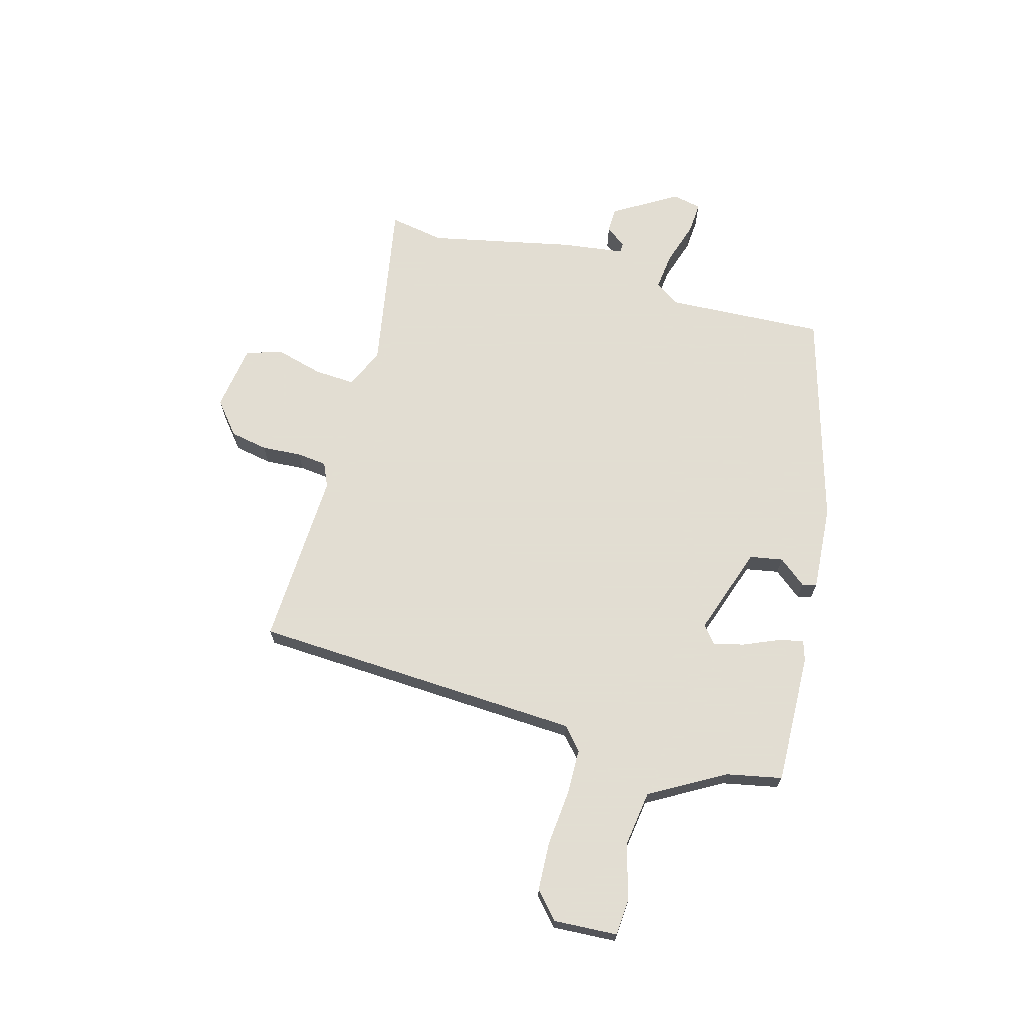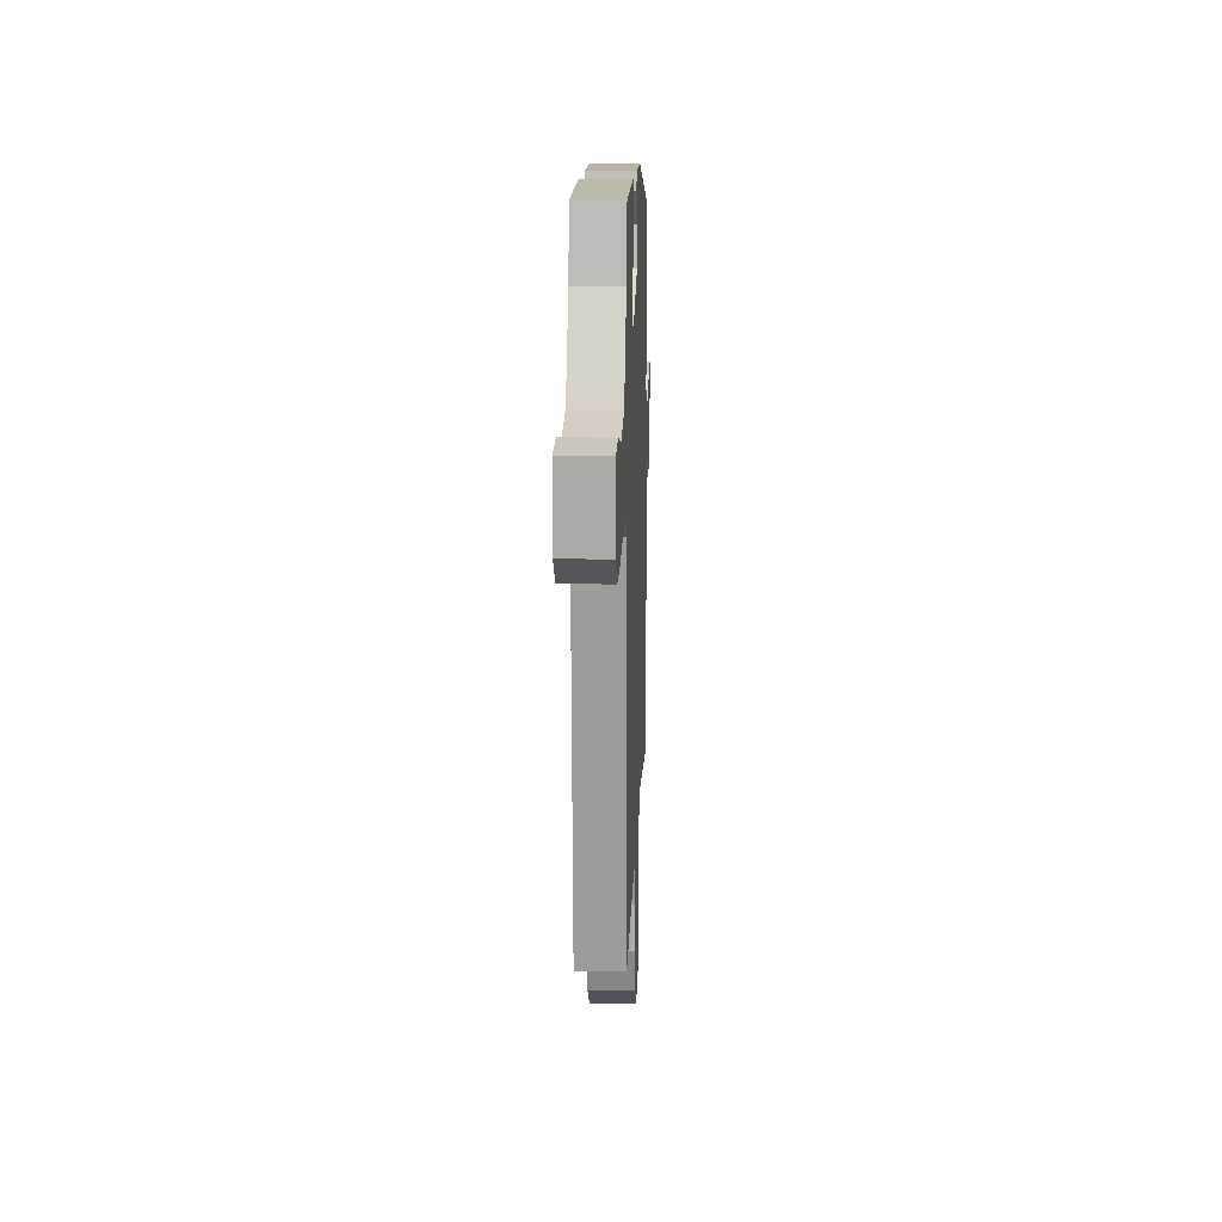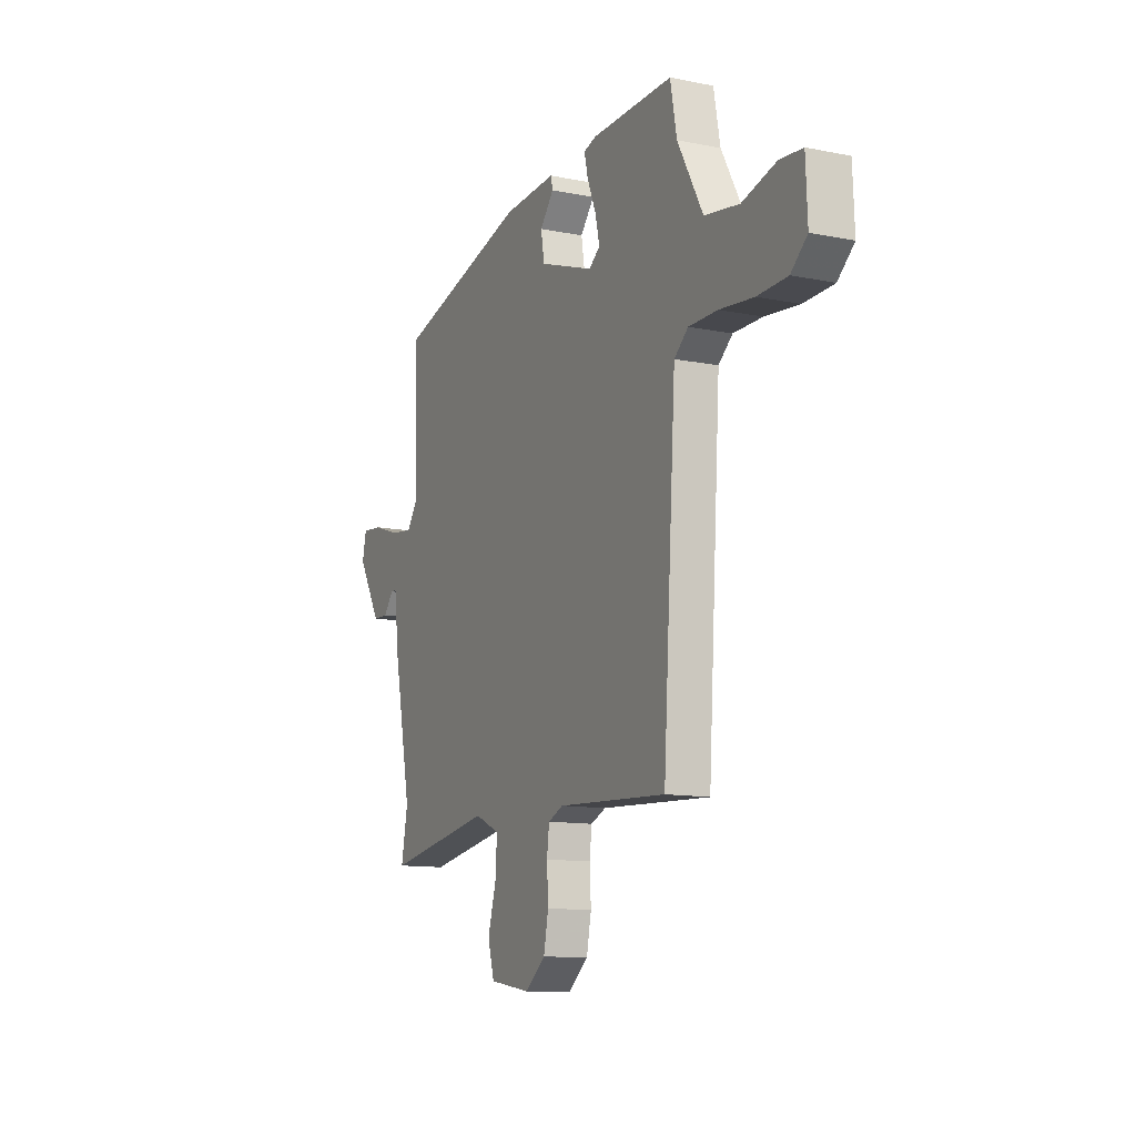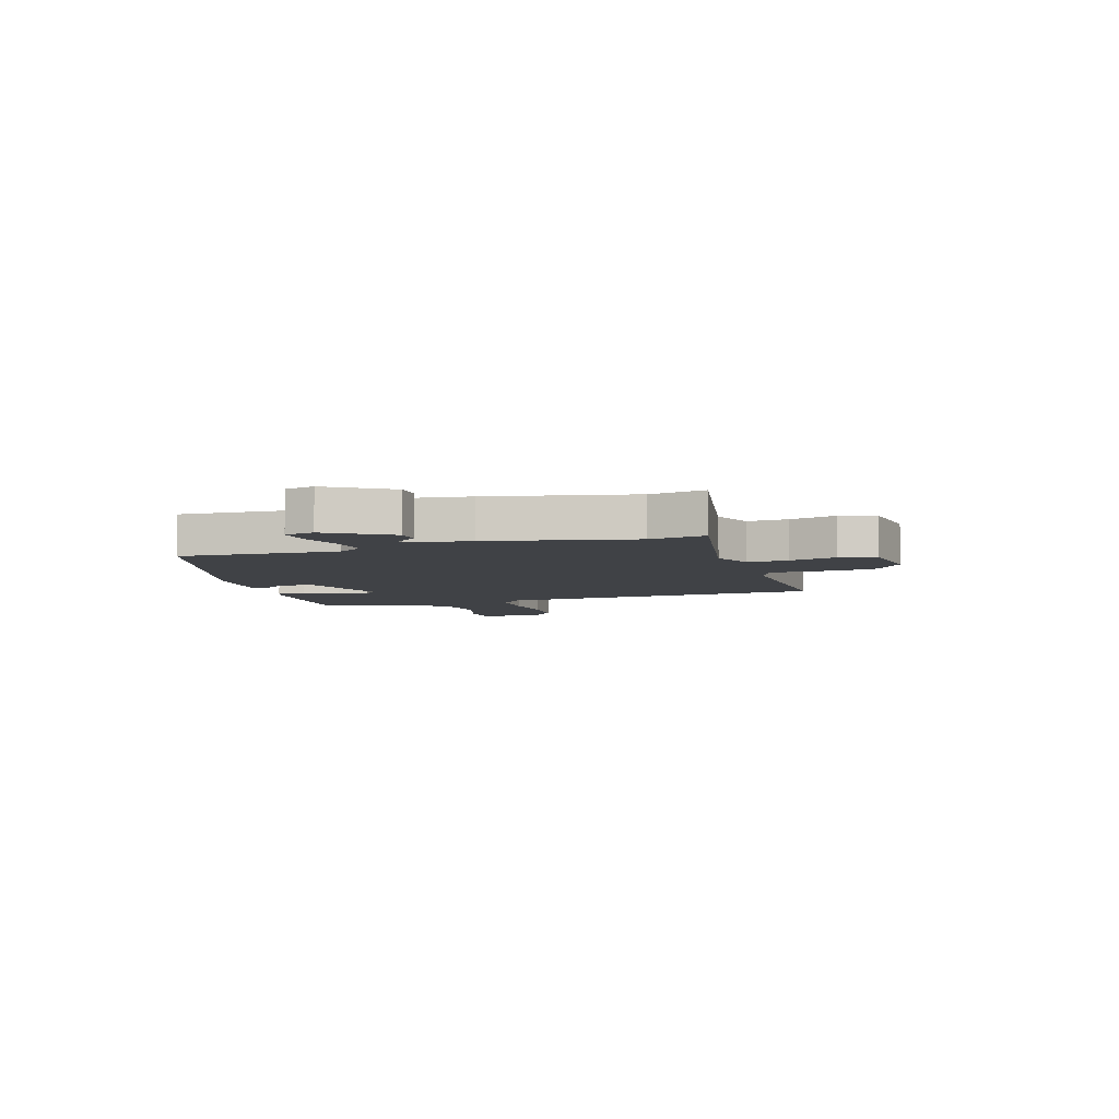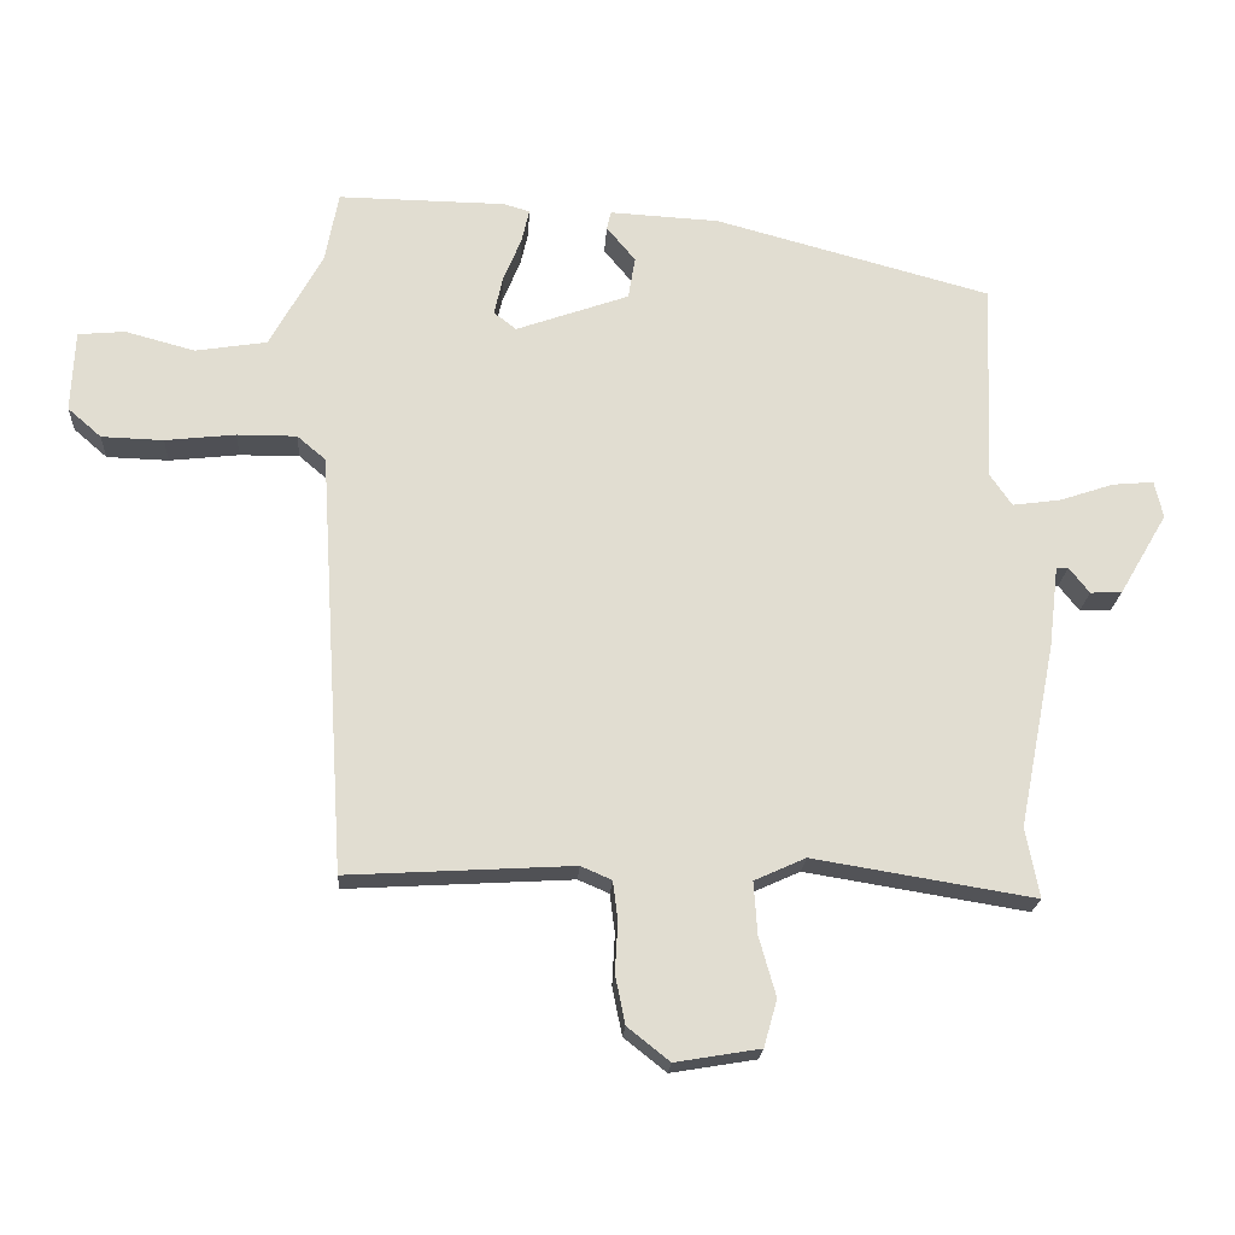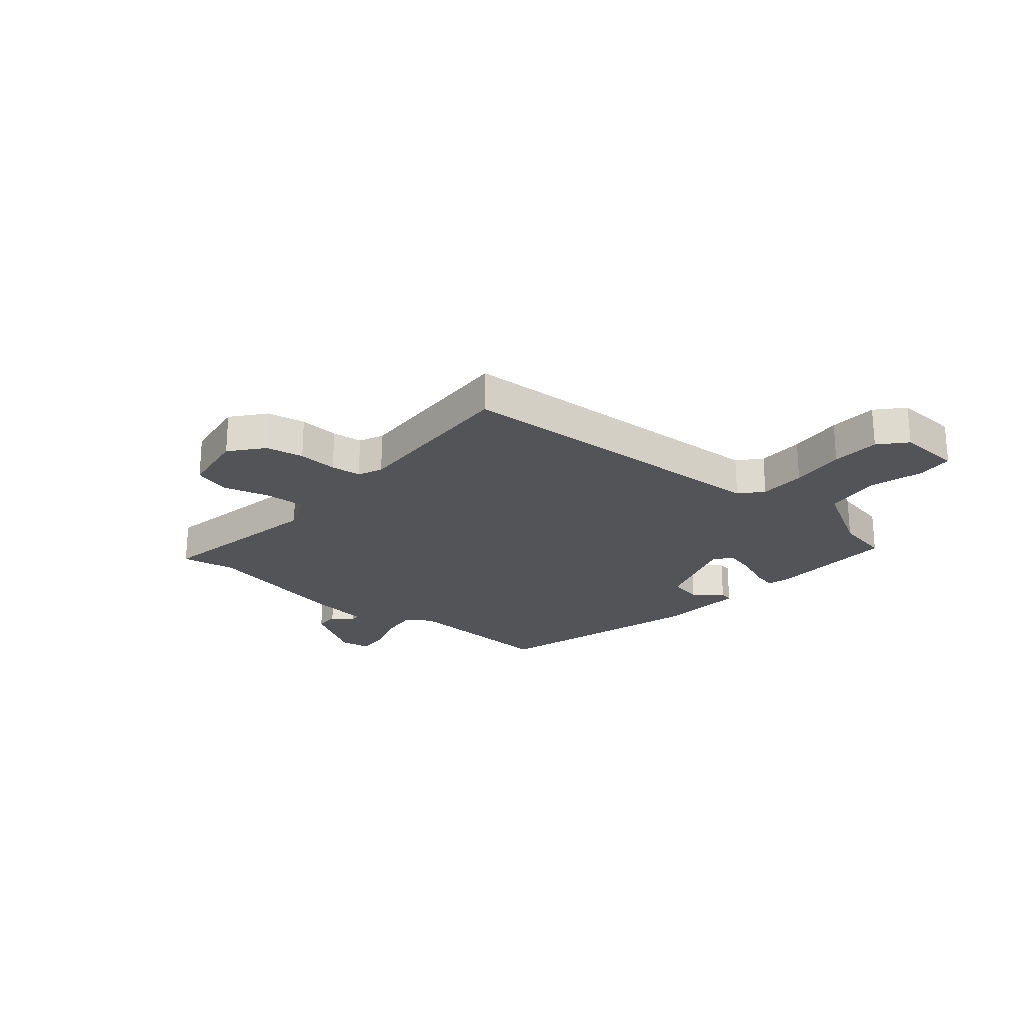
<metadata>
{"format":"obj","ext":"obj","renderer":"f3d","projection":"perspective","resolution":1024,"background":"white","views":[{"elev":68.1,"azim":-75.3,"up":"+Y"},{"elev":16.1,"azim":-87.8,"up":"+Z"},{"elev":-11.9,"azim":-115.7,"up":"+Z"},{"elev":-6.2,"azim":106.5,"up":"+Y"},{"elev":-20.6,"azim":-3.3,"up":"+Z"},{"elev":-23.3,"azim":-130.9,"up":"+Y"}]}
</metadata>
<code>
v 0.477 0.07 0.368
v 0.466 0.07 0.08
v 0.497 0.07 0.035
v 0.565 0.07 0.044
v 0.643 0.07 0.07
v 0.701 0.07 0.075
v 0.713 0.07 0.022
v 0.645 0.07 -0.094
v 0.6 0.07 -0.096
v 0.571 0.07 -0.059
v 0.554 0.07 -0.06
v 0.54 0.07 -0.176
v 0.488 0.07 -0.438
v 0.507 0.07 -0.538
v 0.192 0.07 -0.486
v 0.119 0.07 -0.519
v 0.124 0.07 -0.593
v 0.148 0.07 -0.678
v 0.129 0.07 -0.745
v 0.008 0.07 -0.765
v -0.052 0.07 -0.717
v -0.066 0.07 -0.648
v -0.062 0.07 -0.576
v -0.069 0.07 -0.521
v -0.113 0.07 -0.502
v -0.434 0.07 -0.52
v -0.472 0.07 0.08
v -0.513 0.07 0.115
v -0.598 0.07 0.115
v -0.698 0.07 0.104
v -0.786 0.07 0.107
v -0.834 0.07 0.149
v -0.829 0.07 0.265
v -0.762 0.07 0.271
v -0.663 0.07 0.244
v -0.561 0.07 0.26
v -0.486 0.07 0.396
v -0.467 0.07 0.497
v -0.228 0.07 0.493
v -0.191 0.07 0.482
v -0.202 0.07 0.434
v -0.228 0.07 0.371
v -0.24 0.07 0.316
v -0.208 0.07 0.291
v -0.047 0.07 0.348
v -0.037 0.07 0.408
v -0.078 0.07 0.458
v -0.072 0.07 0.484
v 0.084 0.07 0.475
v 0.477 0 0.368
v 0.466 0 0.08
v 0.497 0 0.035
v 0.565 0 0.044
v 0.643 0 0.07
v 0.701 0 0.075
v 0.713 0 0.022
v 0.645 0 -0.094
v 0.6 0 -0.096
v 0.571 0 -0.059
v 0.554 0 -0.06
v 0.54 0 -0.176
v 0.488 0 -0.438
v 0.507 0 -0.538
v 0.192 0 -0.486
v 0.119 0 -0.519
v 0.124 0 -0.593
v 0.148 0 -0.678
v 0.129 0 -0.745
v 0.008 0 -0.765
v -0.052 0 -0.717
v -0.066 0 -0.648
v -0.062 0 -0.576
v -0.069 0 -0.521
v -0.113 0 -0.502
v -0.434 0 -0.52
v -0.472 0 0.08
v -0.513 0 0.115
v -0.598 0 0.115
v -0.698 0 0.104
v -0.786 0 0.107
v -0.834 0 0.149
v -0.829 0 0.265
v -0.762 0 0.271
v -0.663 0 0.244
v -0.561 0 0.26
v -0.486 0 0.396
v -0.467 0 0.497
v -0.228 0 0.493
v -0.191 0 0.482
v -0.202 0 0.434
v -0.228 0 0.371
v -0.24 0 0.316
v -0.208 0 0.291
v -0.047 0 0.348
v -0.037 0 0.408
v -0.078 0 0.458
v -0.072 0 0.484
v 0.084 0 0.475
f 49 1 2
f 48 49 2
f 47 48 2
f 46 47 2
f 45 46 2 3
f 44 45 3
f 40 41 42
f 39 40 42
f 38 39 42
f 37 38 42
f 36 37 42 43
f 33 34 35
f 32 33 35
f 31 32 35
f 30 31 35
f 29 30 35
f 28 29 35 36
f 36 43 44
f 28 36 44
f 27 28 44
f 21 22 23
f 20 21 23
f 19 20 23
f 18 19 23
f 17 18 23
f 16 17 23 24
f 15 16 24 25
f 13 14 15
f 13 15 25
f 12 13 25
f 11 12 25
f 8 9 10
f 7 8 10
f 6 7 10
f 5 6 10
f 4 5 10
f 3 4 10 11
f 26 27 44
f 25 26 44
f 11 25 44
f 3 11 44
f 51 50 98
f 51 98 97
f 51 97 96
f 51 96 95
f 52 51 95 94
f 52 94 93
f 91 90 89
f 91 89 88
f 91 88 87
f 91 87 86
f 92 91 86 85
f 84 83 82
f 84 82 81
f 84 81 80
f 84 80 79
f 84 79 78
f 85 84 78 77
f 93 92 85
f 93 85 77
f 93 77 76
f 72 71 70
f 72 70 69
f 72 69 68
f 72 68 67
f 72 67 66
f 73 72 66 65
f 74 73 65 64
f 64 63 62
f 74 64 62
f 74 62 61
f 74 61 60
f 59 58 57
f 59 57 56
f 59 56 55
f 59 55 54
f 59 54 53
f 60 59 53 52
f 93 76 75
f 93 75 74
f 93 74 60
f 93 60 52
f 1 50 51 2
f 2 51 52 3
f 3 52 53 4
f 4 53 54 5
f 5 54 55 6
f 6 55 56 7
f 7 56 57 8
f 8 57 58 9
f 9 58 59 10
f 10 59 60 11
f 11 60 61 12
f 12 61 62 13
f 13 62 63 14
f 14 63 64 15
f 15 64 65 16
f 16 65 66 17
f 17 66 67 18
f 18 67 68 19
f 19 68 69 20
f 20 69 70 21
f 21 70 71 22
f 22 71 72 23
f 23 72 73 24
f 24 73 74 25
f 25 74 75 26
f 26 75 76 27
f 27 76 77 28
f 28 77 78 29
f 29 78 79 30
f 30 79 80 31
f 31 80 81 32
f 32 81 82 33
f 33 82 83 34
f 34 83 84 35
f 35 84 85 36
f 36 85 86 37
f 37 86 87 38
f 38 87 88 39
f 39 88 89 40
f 40 89 90 41
f 41 90 91 42
f 42 91 92 43
f 43 92 93 44
f 44 93 94 45
f 45 94 95 46
f 46 95 96 47
f 47 96 97 48
f 48 97 98 49
f 49 98 50 1

</code>
